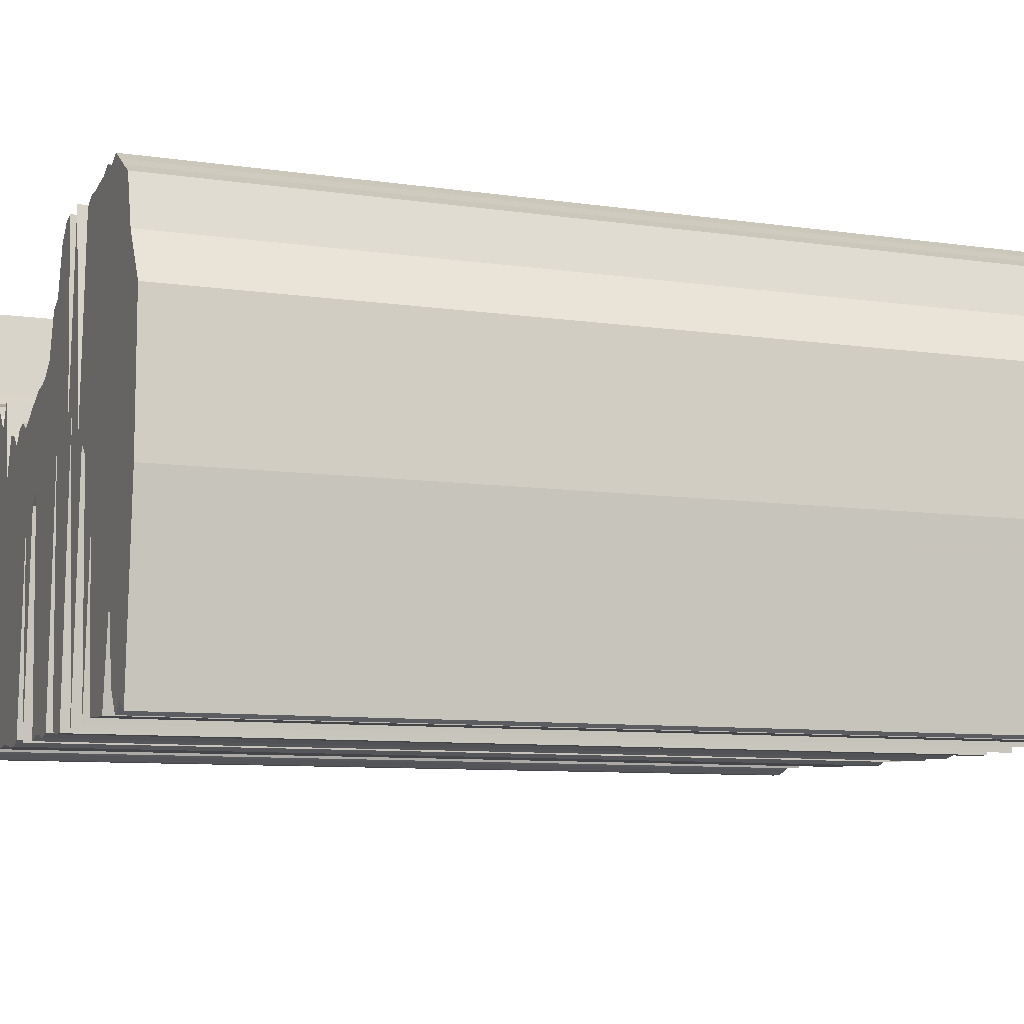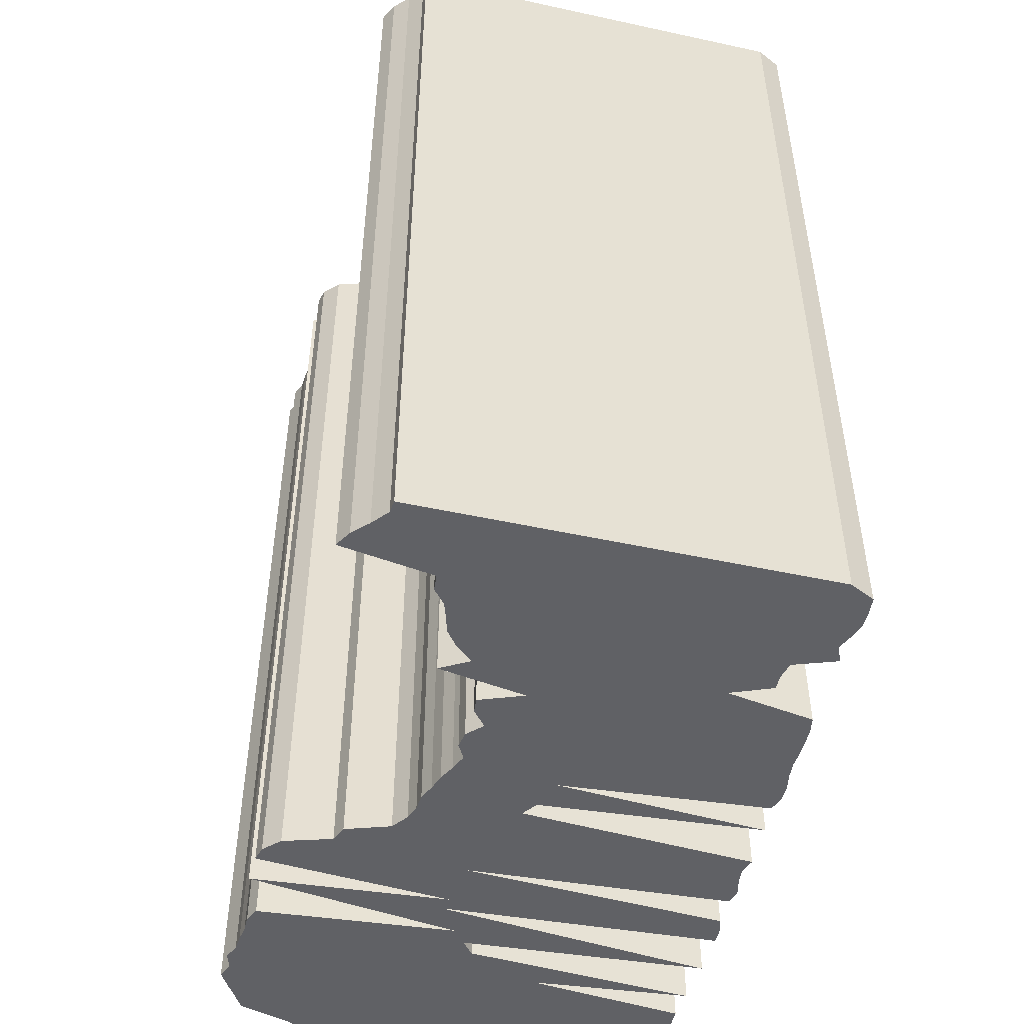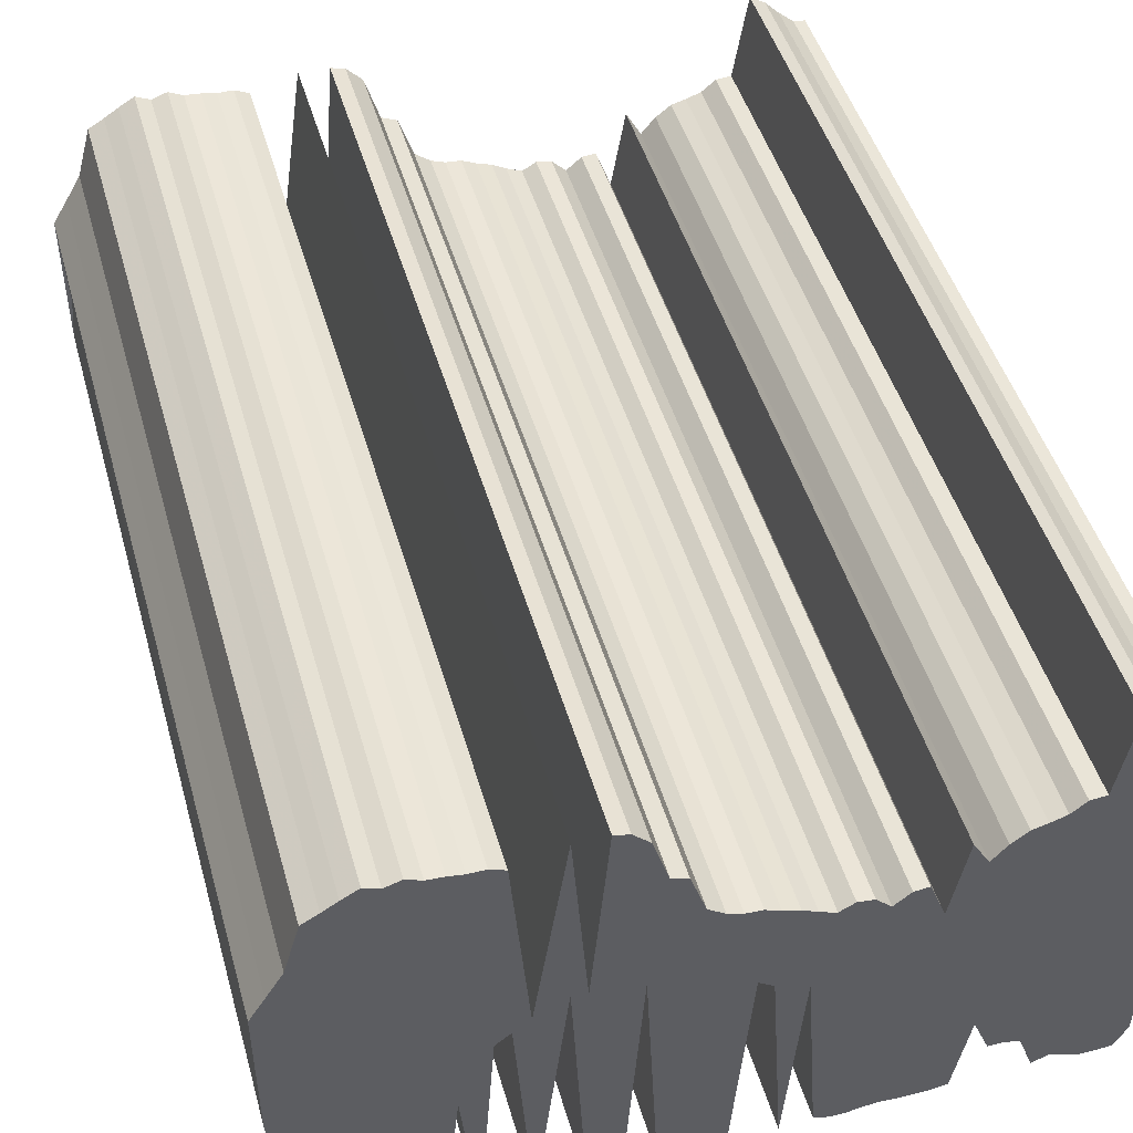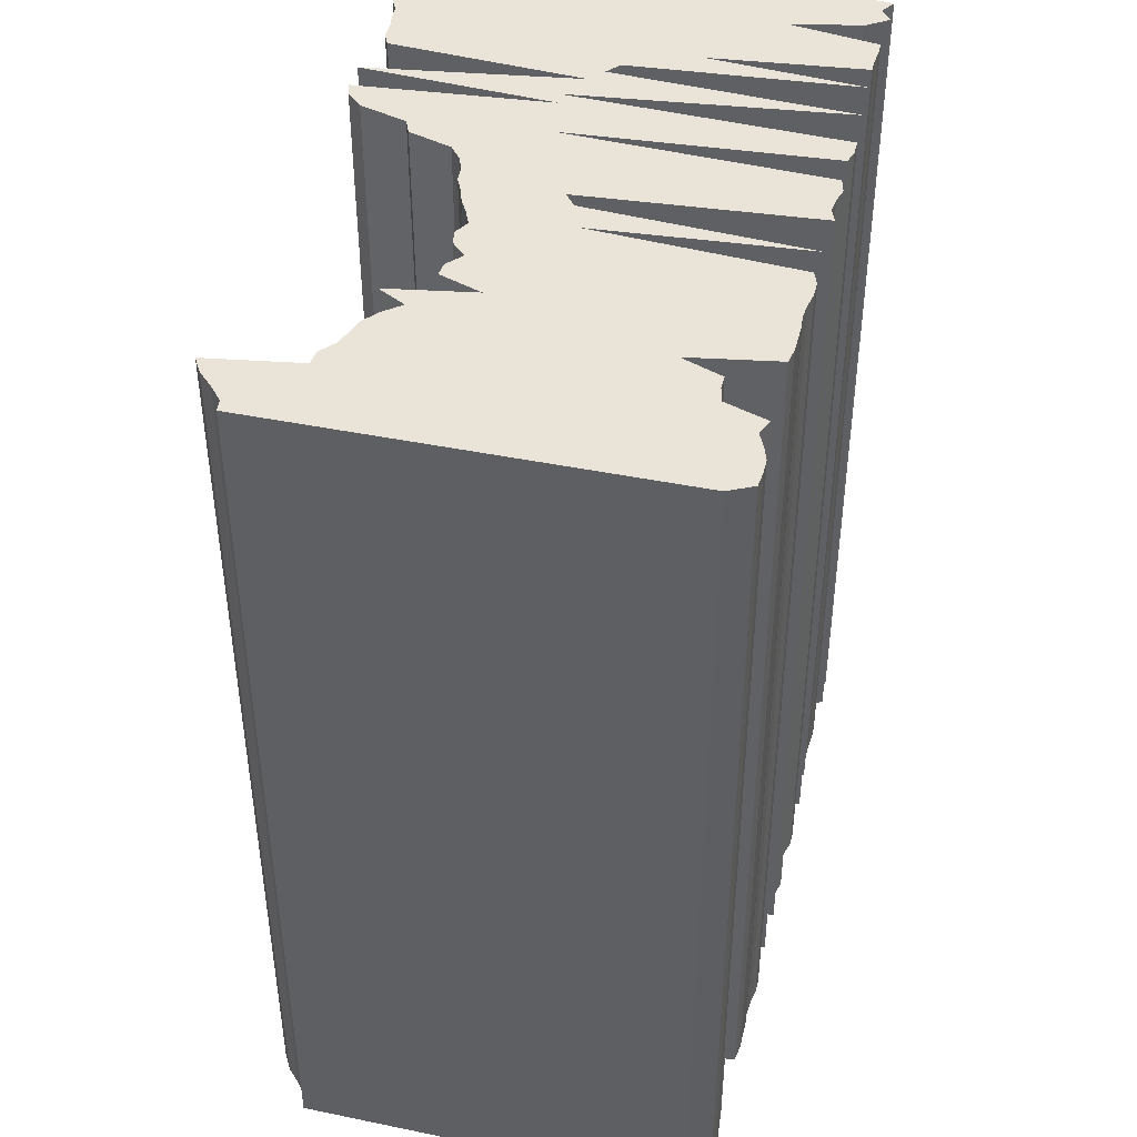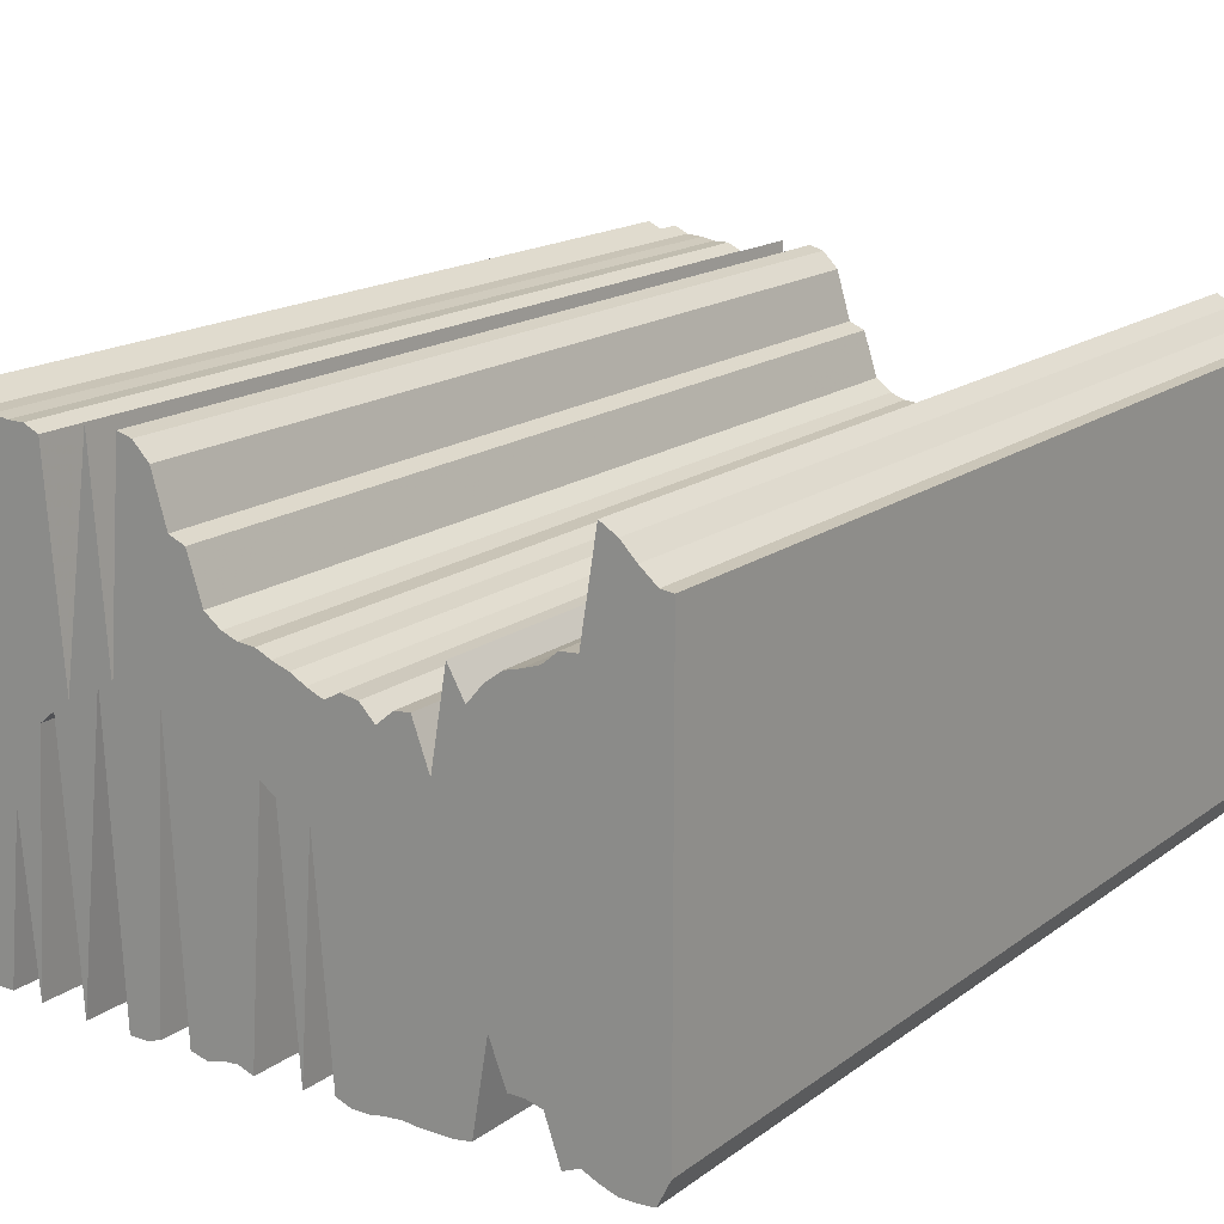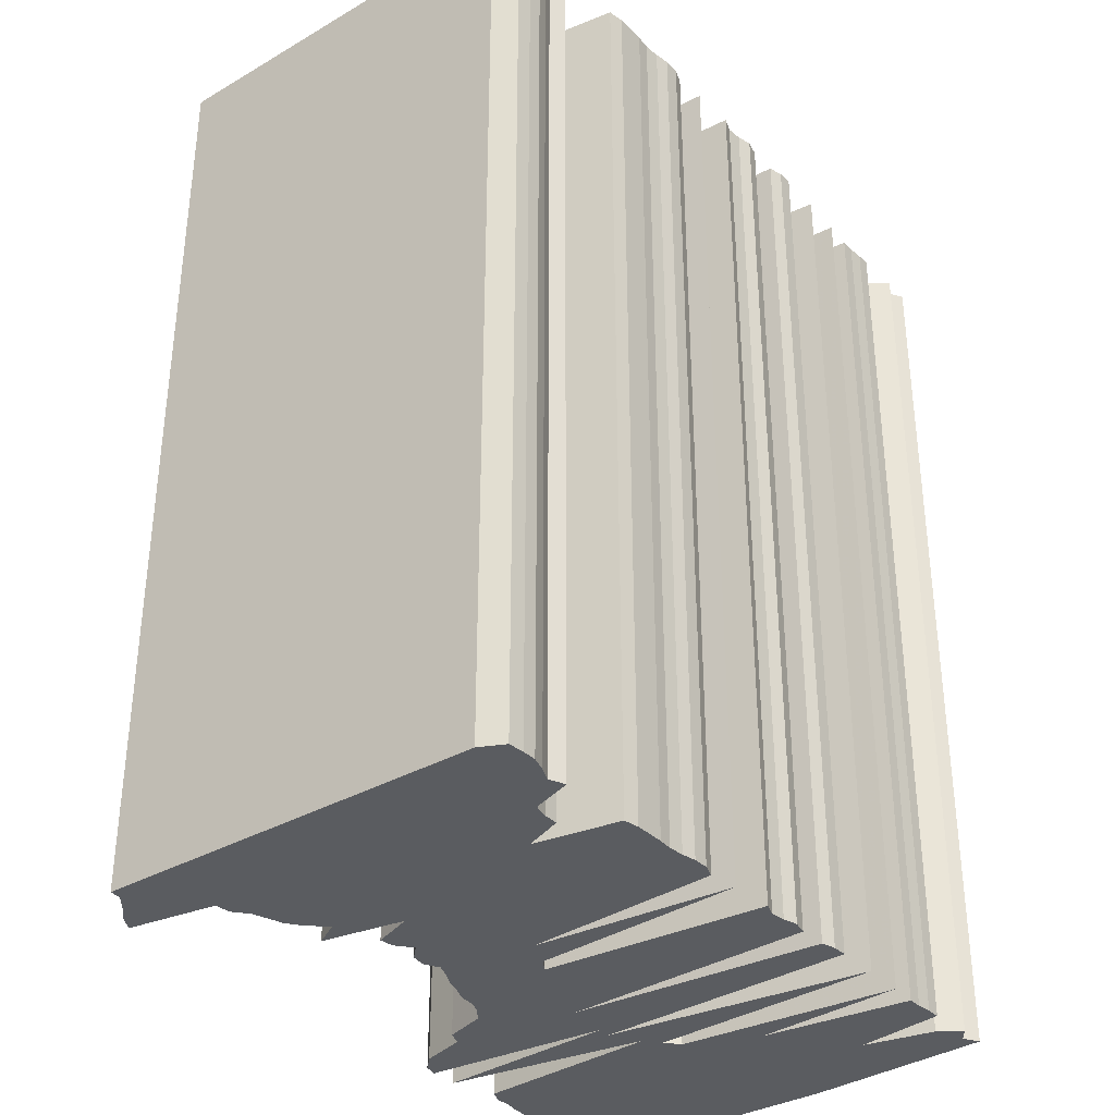
<metadata>
{"format":"obj","ext":"obj","renderer":"f3d","projection":"perspective","resolution":1024,"background":"white","views":[{"elev":-8.7,"azim":68.4,"up":"+Y"},{"elev":-49.6,"azim":-103.5,"up":"+Z"},{"elev":47.3,"azim":164.2,"up":"+Y"},{"elev":43.1,"azim":-76.3,"up":"+Z"},{"elev":16.7,"azim":-145.0,"up":"+Y"},{"elev":-34.3,"azim":-52.1,"up":"+Z"}]}
</metadata>
<code>
v 2 14 0
v 2 315 0
v 11 -4 0
v 11 316 0
v 23 -5 0
v 23 326 0
v 34 -5 0
v 34 337 0
v 46 -1 0
v 46 344 0
v 57 4 0
v 57 276 0
v 69 -1 0
v 69 275 0
v 80 30 0
v 80 266 0
v 92 33 0
v 92 262 0
v 103 33 0
v 103 259 0
v 115 63 0
v 115 250 0
v 126 -1 0
v 126 237 0
v 138 -3 0
v 138 258 0
v 149 -3 0
v 149 194 0
v 161 -3 0
v 161 226 0
v 172 -2 0
v 172 225 0
v 184 -3 0
v 184 215 0
v 195 -5 0
v 195 226 0
v 207 -5 0
v 207 228 0
v 218 -1 0
v 218 222 0
v 230 152 0
v 230 227 0
v 241 -4 0
v 241 233 0
v 253 161 0
v 253 237 0
v 264 169 0
v 264 242 0
v 276 -5 0
v 276 243 0
v 287 -1 0
v 287 247 0
v 299 -2 0
v 299 256 0
v 310 -5 0
v 310 289 0
v 322 -2 0
v 322 294 0
v 333 195 0
v 333 330 0
v 345 -2 0
v 345 342 0
v 356 -5 0
v 356 345 0
v 368 -5 0
v 368 199 0
v 379 202 0
v 379 346 0
v 402 -5 0
v 402 187 0
v 414 178 0
v 414 335 0
v 425 169 0
v 425 340 0
v 437 -3 0
v 437 340 0
v 448 115 0
v 448 342 0
v 460 -1 0
v 460 343 0
v 471 -1 0
v 471 348 0
v 483 -2 0
v 483 344 0
v 494 -2 0
v 494 349 0
v 506 67 0
v 506 342 0
v 517 13 0
v 517 335 0
v 529 -4 0
v 529 328 0
v 540 4 0
v 540 289 0
v 552 -3 0
v 552 269 0
v 563 142 0
v 563 251 0
v 2 14 699
v 2 315 699
v 11 -4 699
v 11 316 699
v 23 -5 699
v 23 326 699
v 34 -5 699
v 34 337 699
v 46 -1 699
v 46 344 699
v 57 4 699
v 57 276 699
v 69 -1 699
v 69 275 699
v 80 30 699
v 80 266 699
v 92 33 699
v 92 262 699
v 103 33 699
v 103 259 699
v 115 63 699
v 115 250 699
v 126 -1 699
v 126 237 699
v 138 -3 699
v 138 258 699
v 149 -3 699
v 149 194 699
v 161 -3 699
v 161 226 699
v 172 -2 699
v 172 225 699
v 184 -3 699
v 184 215 699
v 195 -5 699
v 195 226 699
v 207 -5 699
v 207 228 699
v 218 -1 699
v 218 222 699
v 230 152 699
v 230 227 699
v 241 -4 699
v 241 233 699
v 253 161 699
v 253 237 699
v 264 169 699
v 264 242 699
v 276 -5 699
v 276 243 699
v 287 -1 699
v 287 247 699
v 299 -2 699
v 299 256 699
v 310 -5 699
v 310 289 699
v 322 -2 699
v 322 294 699
v 333 195 699
v 333 330 699
v 345 -2 699
v 345 342 699
v 356 -5 699
v 356 345 699
v 368 -5 699
v 368 199 699
v 379 202 699
v 379 346 699
v 402 -5 699
v 402 187 699
v 414 178 699
v 414 335 699
v 425 169 699
v 425 340 699
v 437 -3 699
v 437 340 699
v 448 115 699
v 448 342 699
v 460 -1 699
v 460 343 699
v 471 -1 699
v 471 348 699
v 483 -2 699
v 483 344 699
v 494 -2 699
v 494 349 699
v 506 67 699
v 506 342 699
v 517 13 699
v 517 335 699
v 529 -4 699
v 529 328 699
v 540 4 699
v 540 289 699
v 552 -3 699
v 552 269 699
v 563 142 699
v 563 251 699
f 1 2 3
f 2 3 4
f 3 4 5
f 4 5 6
f 5 6 7
f 6 7 8
f 7 8 9
f 8 9 10
f 9 10 11
f 10 11 12
f 11 12 13
f 12 13 14
f 13 14 15
f 14 15 16
f 15 16 17
f 16 17 18
f 17 18 19
f 18 19 20
f 19 20 21
f 20 21 22
f 21 22 23
f 22 23 24
f 23 24 25
f 24 25 26
f 25 26 27
f 26 27 28
f 27 28 29
f 28 29 30
f 29 30 31
f 30 31 32
f 31 32 33
f 32 33 34
f 33 34 35
f 34 35 36
f 35 36 37
f 36 37 38
f 37 38 39
f 38 39 40
f 39 40 41
f 40 41 42
f 41 42 43
f 42 43 44
f 43 44 45
f 44 45 46
f 45 46 47
f 46 47 48
f 47 48 49
f 48 49 50
f 49 50 51
f 50 51 52
f 51 52 53
f 52 53 54
f 53 54 55
f 54 55 56
f 55 56 57
f 56 57 58
f 57 58 59
f 58 59 60
f 59 60 61
f 60 61 62
f 61 62 63
f 62 63 64
f 63 64 65
f 64 65 66
f 65 66 67
f 66 67 68
f 67 68 69
f 68 69 70
f 69 70 71
f 70 71 72
f 71 72 73
f 72 73 74
f 73 74 75
f 74 75 76
f 75 76 77
f 76 77 78
f 77 78 79
f 78 79 80
f 79 80 81
f 80 81 82
f 81 82 83
f 82 83 84
f 83 84 85
f 84 85 86
f 85 86 87
f 86 87 88
f 87 88 89
f 88 89 90
f 89 90 91
f 90 91 92
f 91 92 93
f 92 93 94
f 93 94 95
f 94 95 96
f 95 96 97
f 96 97 98
f 99 100 101
f 100 101 102
f 101 102 103
f 102 103 104
f 103 104 105
f 104 105 106
f 105 106 107
f 106 107 108
f 107 108 109
f 108 109 110
f 109 110 111
f 110 111 112
f 111 112 113
f 112 113 114
f 113 114 115
f 114 115 116
f 115 116 117
f 116 117 118
f 117 118 119
f 118 119 120
f 119 120 121
f 120 121 122
f 121 122 123
f 122 123 124
f 123 124 125
f 124 125 126
f 125 126 127
f 126 127 128
f 127 128 129
f 128 129 130
f 129 130 131
f 130 131 132
f 131 132 133
f 132 133 134
f 133 134 135
f 134 135 136
f 135 136 137
f 136 137 138
f 137 138 139
f 138 139 140
f 139 140 141
f 140 141 142
f 141 142 143
f 142 143 144
f 143 144 145
f 144 145 146
f 145 146 147
f 146 147 148
f 147 148 149
f 148 149 150
f 149 150 151
f 150 151 152
f 151 152 153
f 152 153 154
f 153 154 155
f 154 155 156
f 155 156 157
f 156 157 158
f 157 158 159
f 158 159 160
f 159 160 161
f 160 161 162
f 161 162 163
f 162 163 164
f 163 164 165
f 164 165 166
f 165 166 167
f 166 167 168
f 167 168 169
f 168 169 170
f 169 170 171
f 170 171 172
f 171 172 173
f 172 173 174
f 173 174 175
f 174 175 176
f 175 176 177
f 176 177 178
f 177 178 179
f 178 179 180
f 179 180 181
f 180 181 182
f 181 182 183
f 182 183 184
f 183 184 185
f 184 185 186
f 185 186 187
f 186 187 188
f 187 188 189
f 188 189 190
f 189 190 191
f 190 191 192
f 191 192 193
f 192 193 194
f 193 194 195
f 194 195 196
f 1 3 99
f 99 101 3
f 2 4 100
f 100 102 4
f 3 5 101
f 101 103 5
f 4 6 102
f 102 104 6
f 5 7 103
f 103 105 7
f 6 8 104
f 104 106 8
f 7 9 105
f 105 107 9
f 8 10 106
f 106 108 10
f 9 11 107
f 107 109 11
f 10 12 108
f 108 110 12
f 11 13 109
f 109 111 13
f 12 14 110
f 110 112 14
f 13 15 111
f 111 113 15
f 14 16 112
f 112 114 16
f 15 17 113
f 113 115 17
f 16 18 114
f 114 116 18
f 17 19 115
f 115 117 19
f 18 20 116
f 116 118 20
f 19 21 117
f 117 119 21
f 20 22 118
f 118 120 22
f 21 23 119
f 119 121 23
f 22 24 120
f 120 122 24
f 23 25 121
f 121 123 25
f 24 26 122
f 122 124 26
f 25 27 123
f 123 125 27
f 26 28 124
f 124 126 28
f 27 29 125
f 125 127 29
f 28 30 126
f 126 128 30
f 29 31 127
f 127 129 31
f 30 32 128
f 128 130 32
f 31 33 129
f 129 131 33
f 32 34 130
f 130 132 34
f 33 35 131
f 131 133 35
f 34 36 132
f 132 134 36
f 35 37 133
f 133 135 37
f 36 38 134
f 134 136 38
f 37 39 135
f 135 137 39
f 38 40 136
f 136 138 40
f 39 41 137
f 137 139 41
f 40 42 138
f 138 140 42
f 41 43 139
f 139 141 43
f 42 44 140
f 140 142 44
f 43 45 141
f 141 143 45
f 44 46 142
f 142 144 46
f 45 47 143
f 143 145 47
f 46 48 144
f 144 146 48
f 47 49 145
f 145 147 49
f 48 50 146
f 146 148 50
f 49 51 147
f 147 149 51
f 50 52 148
f 148 150 52
f 51 53 149
f 149 151 53
f 52 54 150
f 150 152 54
f 53 55 151
f 151 153 55
f 54 56 152
f 152 154 56
f 55 57 153
f 153 155 57
f 56 58 154
f 154 156 58
f 57 59 155
f 155 157 59
f 58 60 156
f 156 158 60
f 59 61 157
f 157 159 61
f 60 62 158
f 158 160 62
f 61 63 159
f 159 161 63
f 62 64 160
f 160 162 64
f 63 65 161
f 161 163 65
f 64 66 162
f 162 164 66
f 65 67 163
f 163 165 67
f 66 68 164
f 164 166 68
f 67 69 165
f 165 167 69
f 68 70 166
f 166 168 70
f 69 71 167
f 167 169 71
f 70 72 168
f 168 170 72
f 71 73 169
f 169 171 73
f 72 74 170
f 170 172 74
f 73 75 171
f 171 173 75
f 74 76 172
f 172 174 76
f 75 77 173
f 173 175 77
f 76 78 174
f 174 176 78
f 77 79 175
f 175 177 79
f 78 80 176
f 176 178 80
f 79 81 177
f 177 179 81
f 80 82 178
f 178 180 82
f 81 83 179
f 179 181 83
f 82 84 180
f 180 182 84
f 83 85 181
f 181 183 85
f 84 86 182
f 182 184 86
f 85 87 183
f 183 185 87
f 86 88 184
f 184 186 88
f 87 89 185
f 185 187 89
f 88 90 186
f 186 188 90
f 89 91 187
f 187 189 91
f 90 92 188
f 188 190 92
f 91 93 189
f 189 191 93
f 92 94 190
f 190 192 94
f 93 95 191
f 191 193 95
f 94 96 192
f 192 194 96
f 95 97 193
f 193 195 97
f 96 98 194
f 194 196 98
f 1 2 99
f 99 100 2
f 96 97 196
f 194 195 97

</code>
